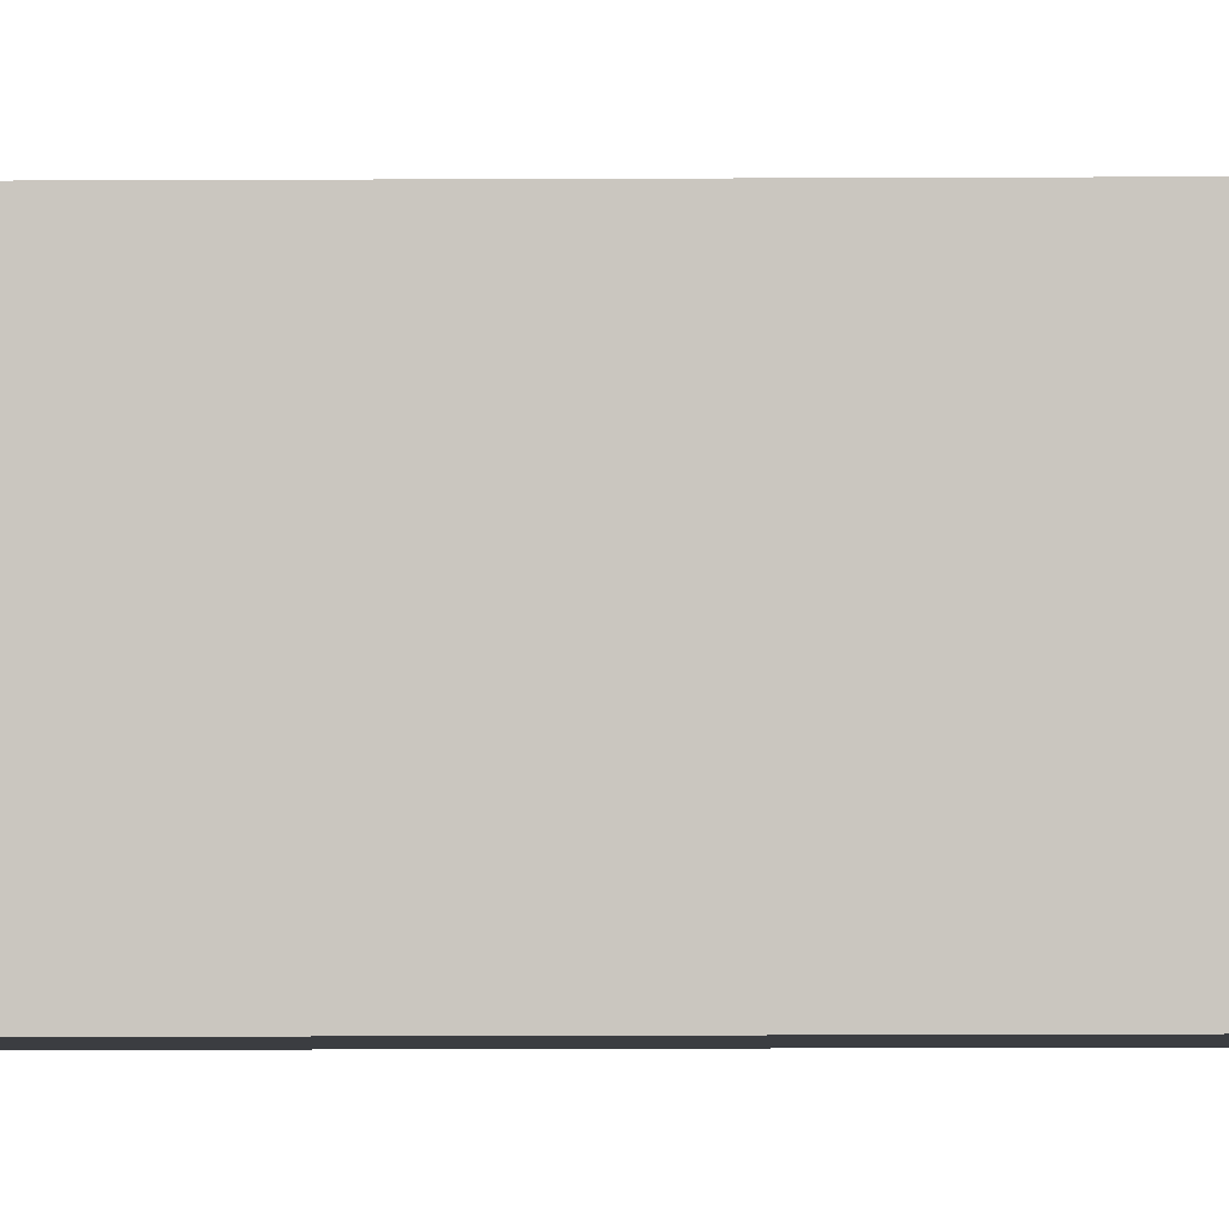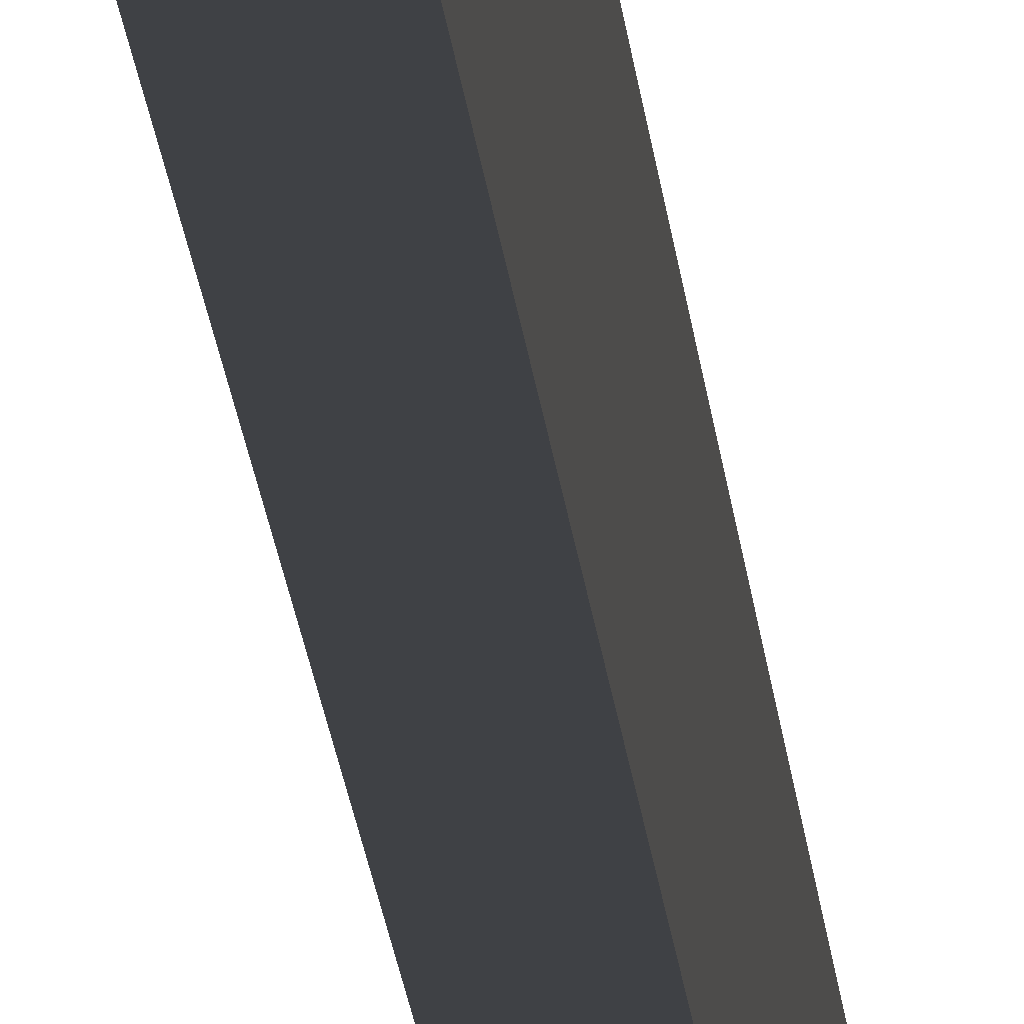
<metadata>
{"format":"obj","ext":"obj","renderer":"f3d","projection":"perspective","resolution":1024,"background":"white","views":[{"elev":-2.5,"azim":93.9,"up":"+Y"},{"elev":-5.5,"azim":1.4,"up":"+Y"}]}
</metadata>
<code>
o Cube.5834_0331
v 0.192 -0.129 -2.205
v 0.192 -0.129 -2.959
v 0.192 -0.144 -2.205
v 0.192 -0.144 -2.959
v 0.198 -0.129 -2.205
v 0.198 -0.129 -2.959
v 0.198 -0.144 -2.205
v 0.198 -0.144 -2.959
f 3 2 1
f 6 7 5
f 4 6 2
f 2 5 1
f 1 7 3
f 3 8 4
f 3 4 2
f 6 8 7
f 4 8 6
f 2 6 5
f 1 5 7
f 3 7 8

</code>
